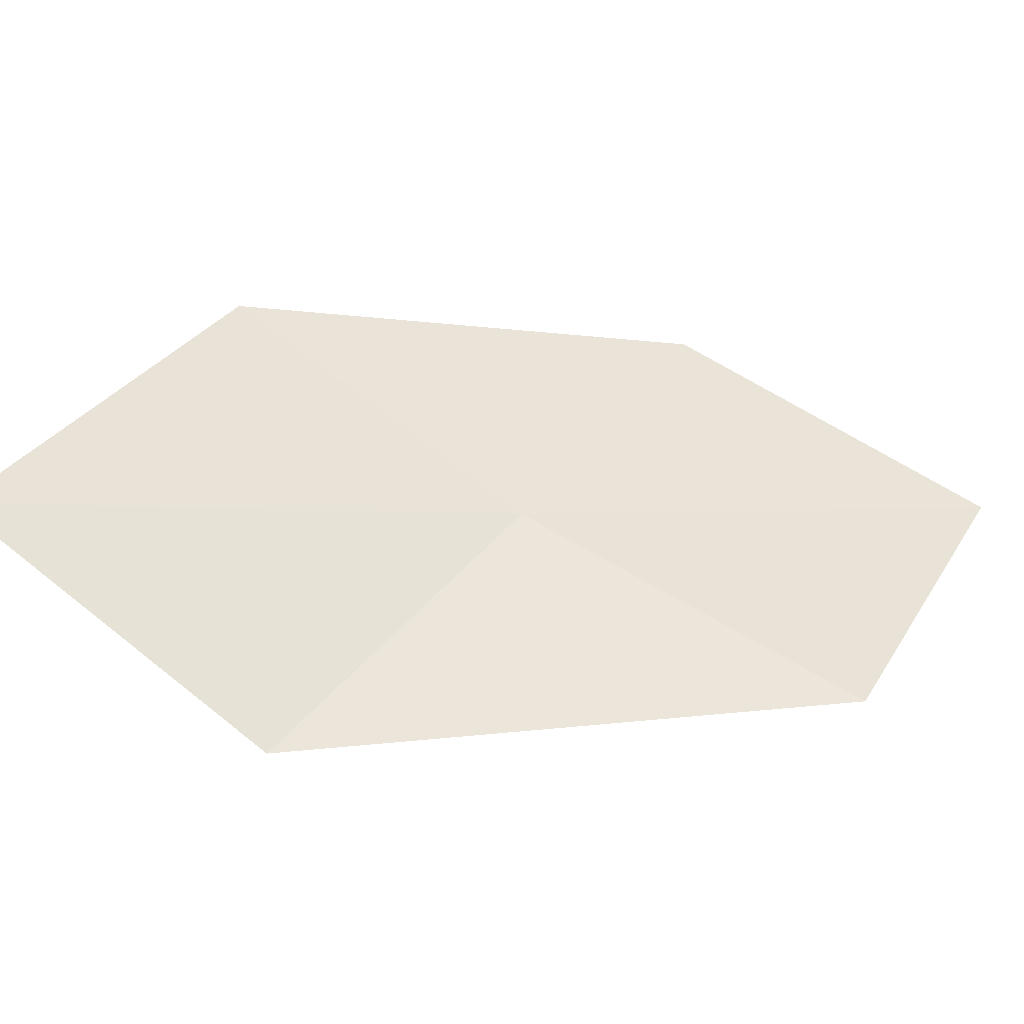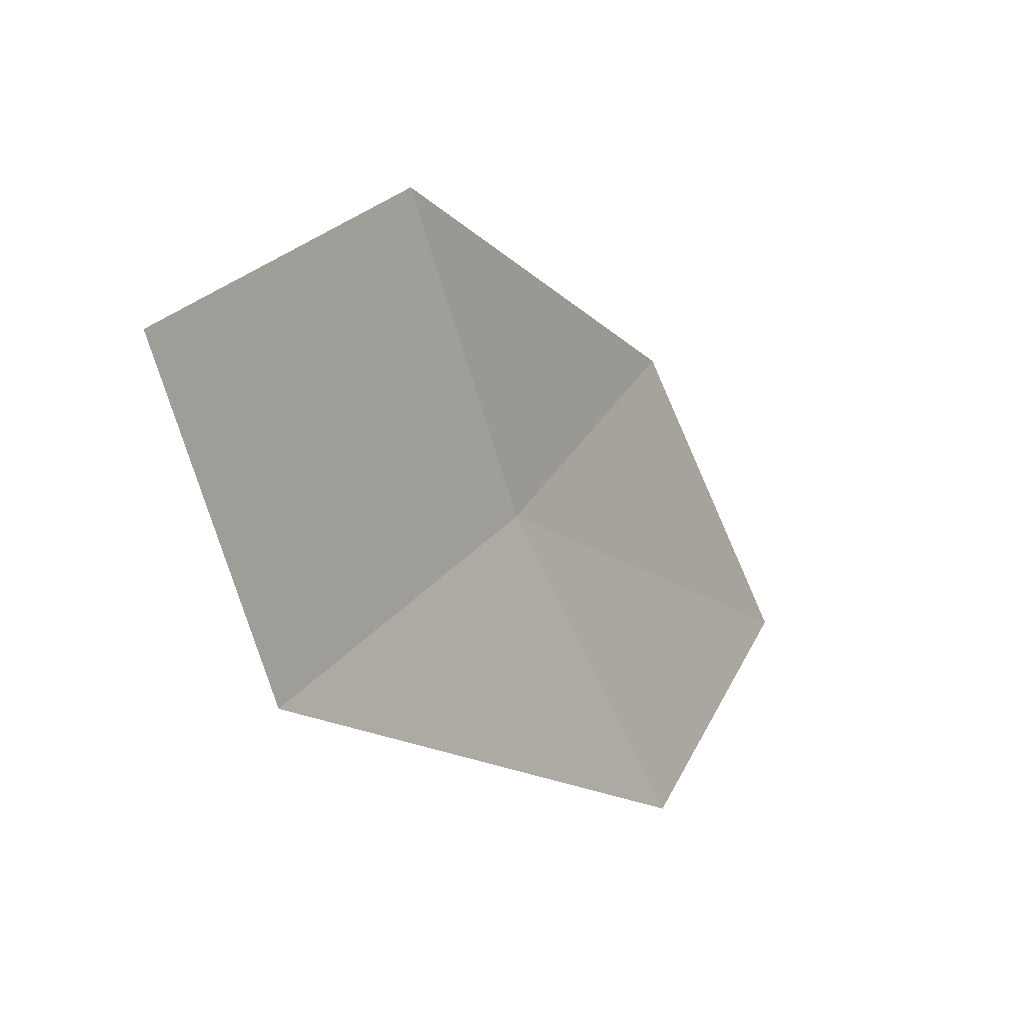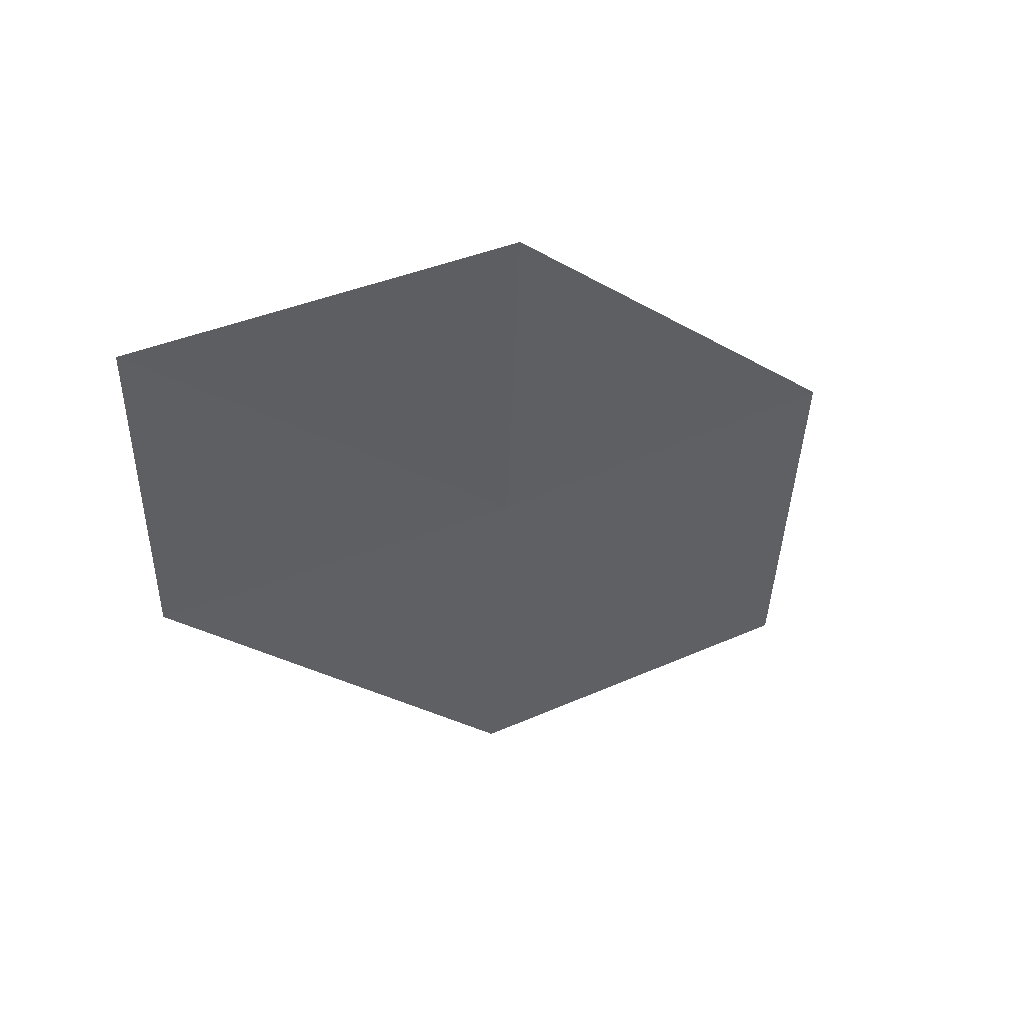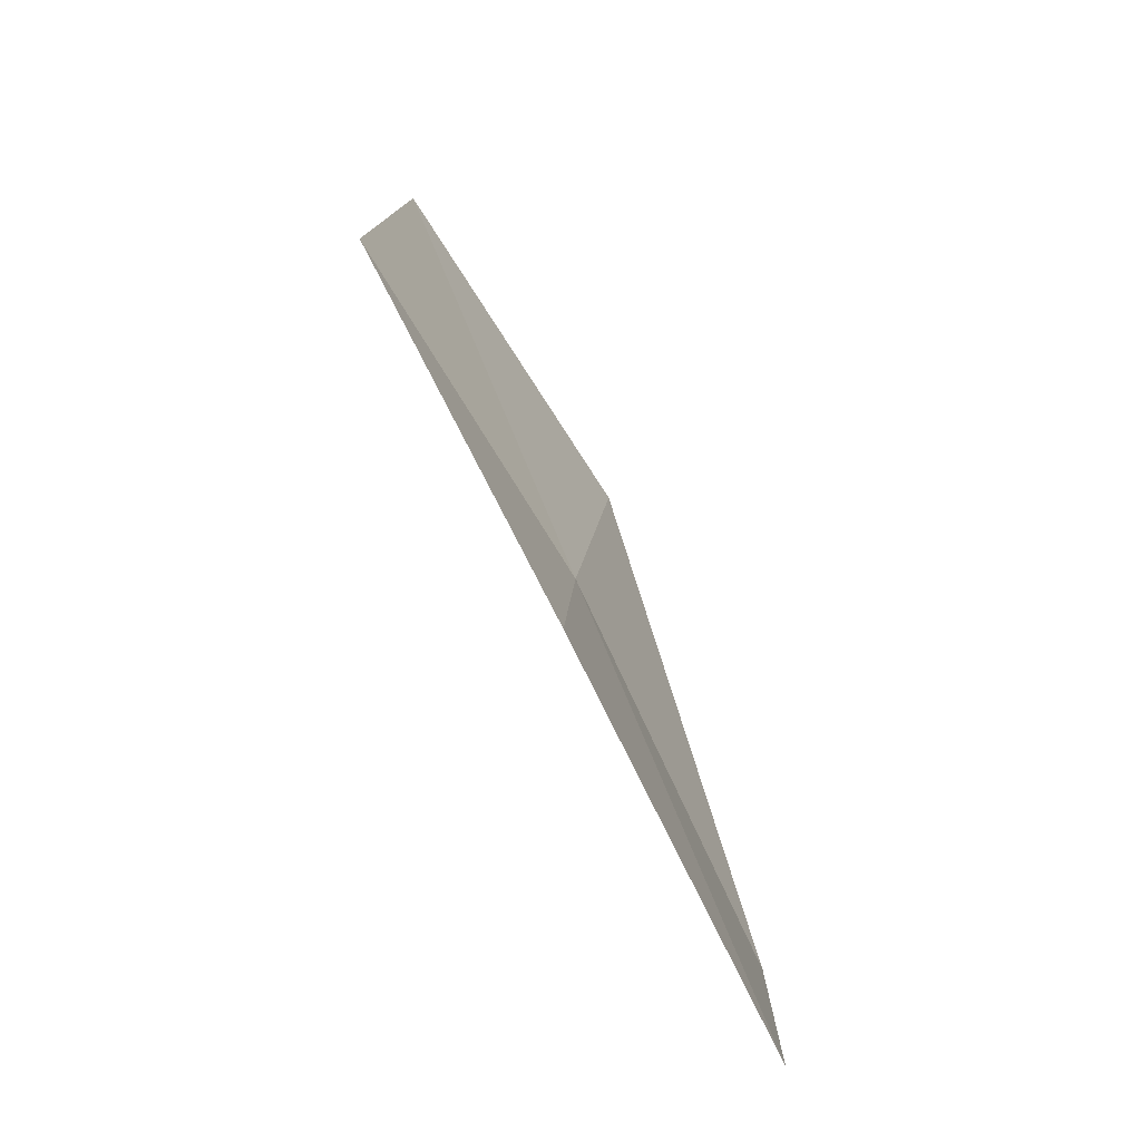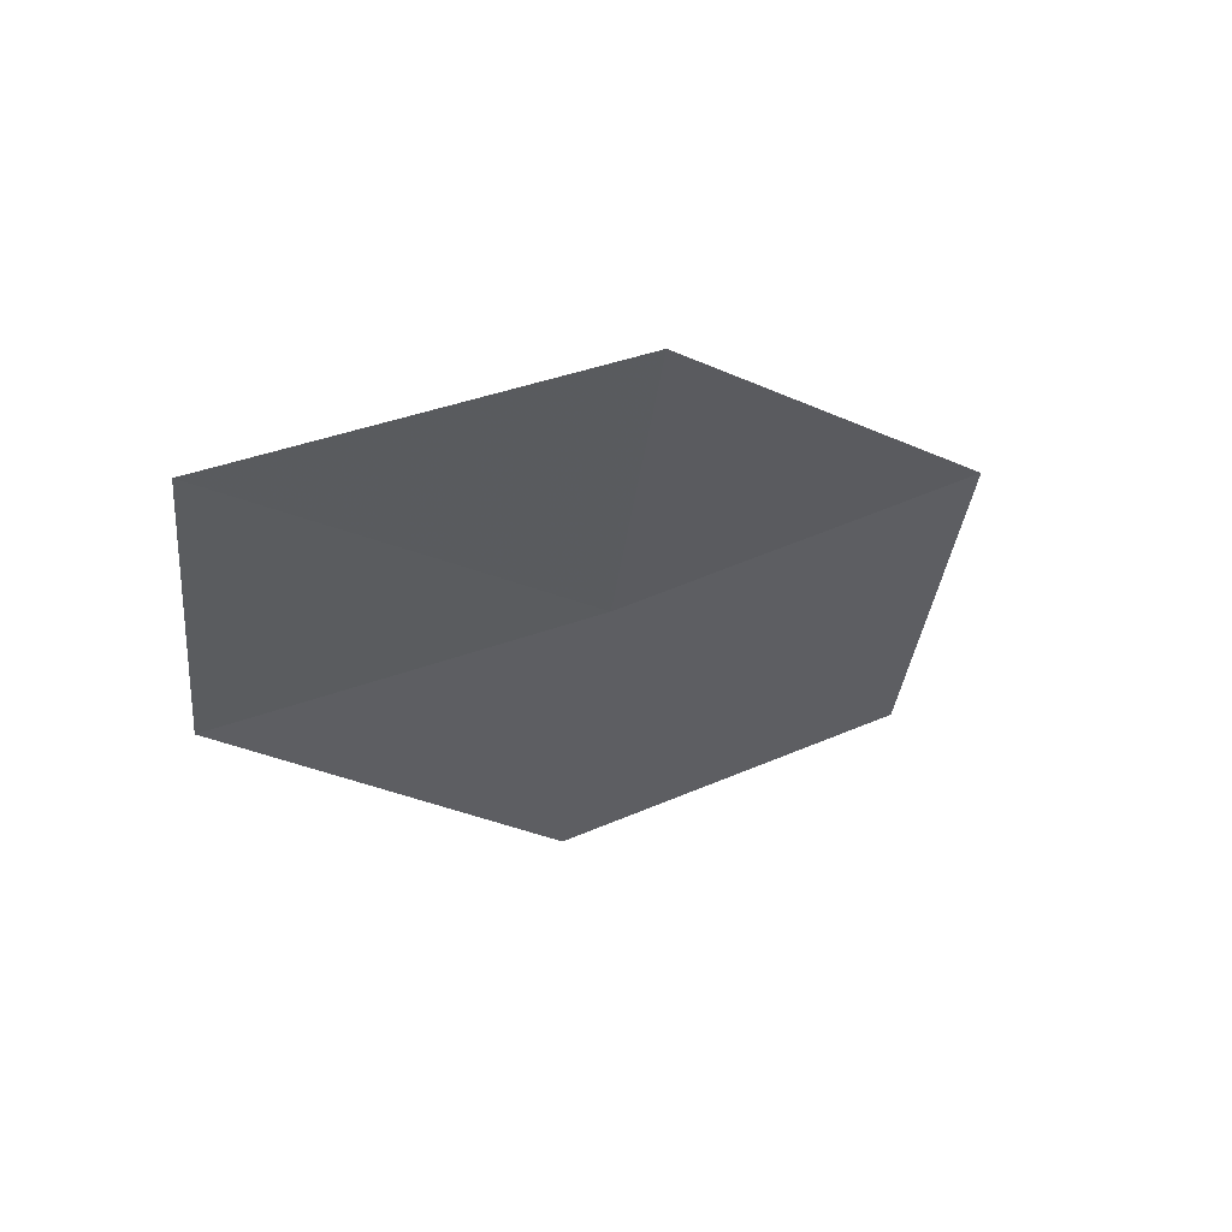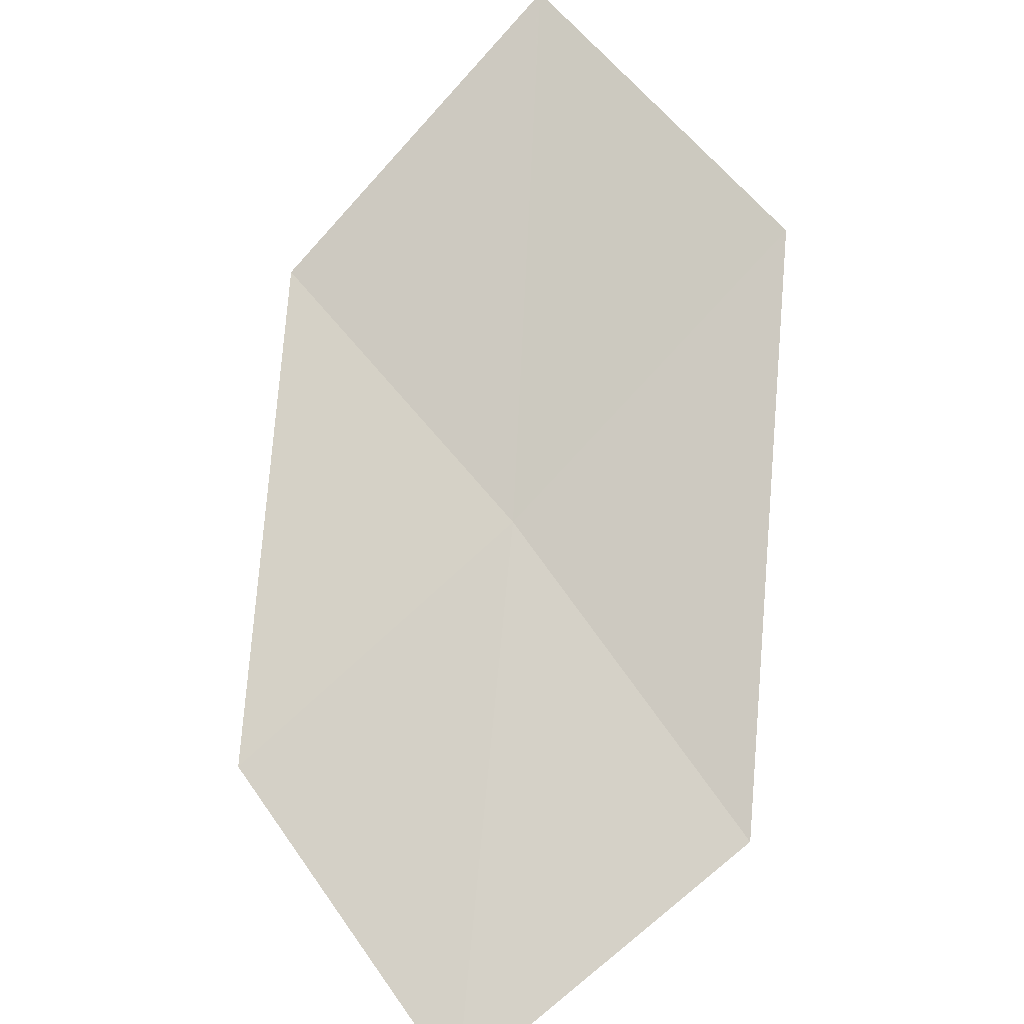
<metadata>
{"format":"obj","ext":"obj","renderer":"f3d","projection":"perspective","resolution":1024,"background":"white","views":[{"elev":-58.4,"azim":127.9,"up":"+Y"},{"elev":-39.5,"azim":84.8,"up":"+Y"},{"elev":-64.4,"azim":-67.9,"up":"+Z"},{"elev":65.2,"azim":-148.5,"up":"+Y"},{"elev":-57.3,"azim":-72.6,"up":"+Z"},{"elev":40.5,"azim":-107.8,"up":"+Z"}]}
</metadata>
<code>
v -21.96 -17.38 9.035
v -22.47 -15.57 8.089
v -24.24 -16.32 7.083
v -23.78 -18.19 7.945
v -20.18 -16.54 9.783
v -19.58 -18.32 11.05
v -21.41 -19.21 10.32
f 1 2 3
f 1 3 4
f 1 6 5
f 1 7 6
f 1 4 7
f 1 5 2

</code>
